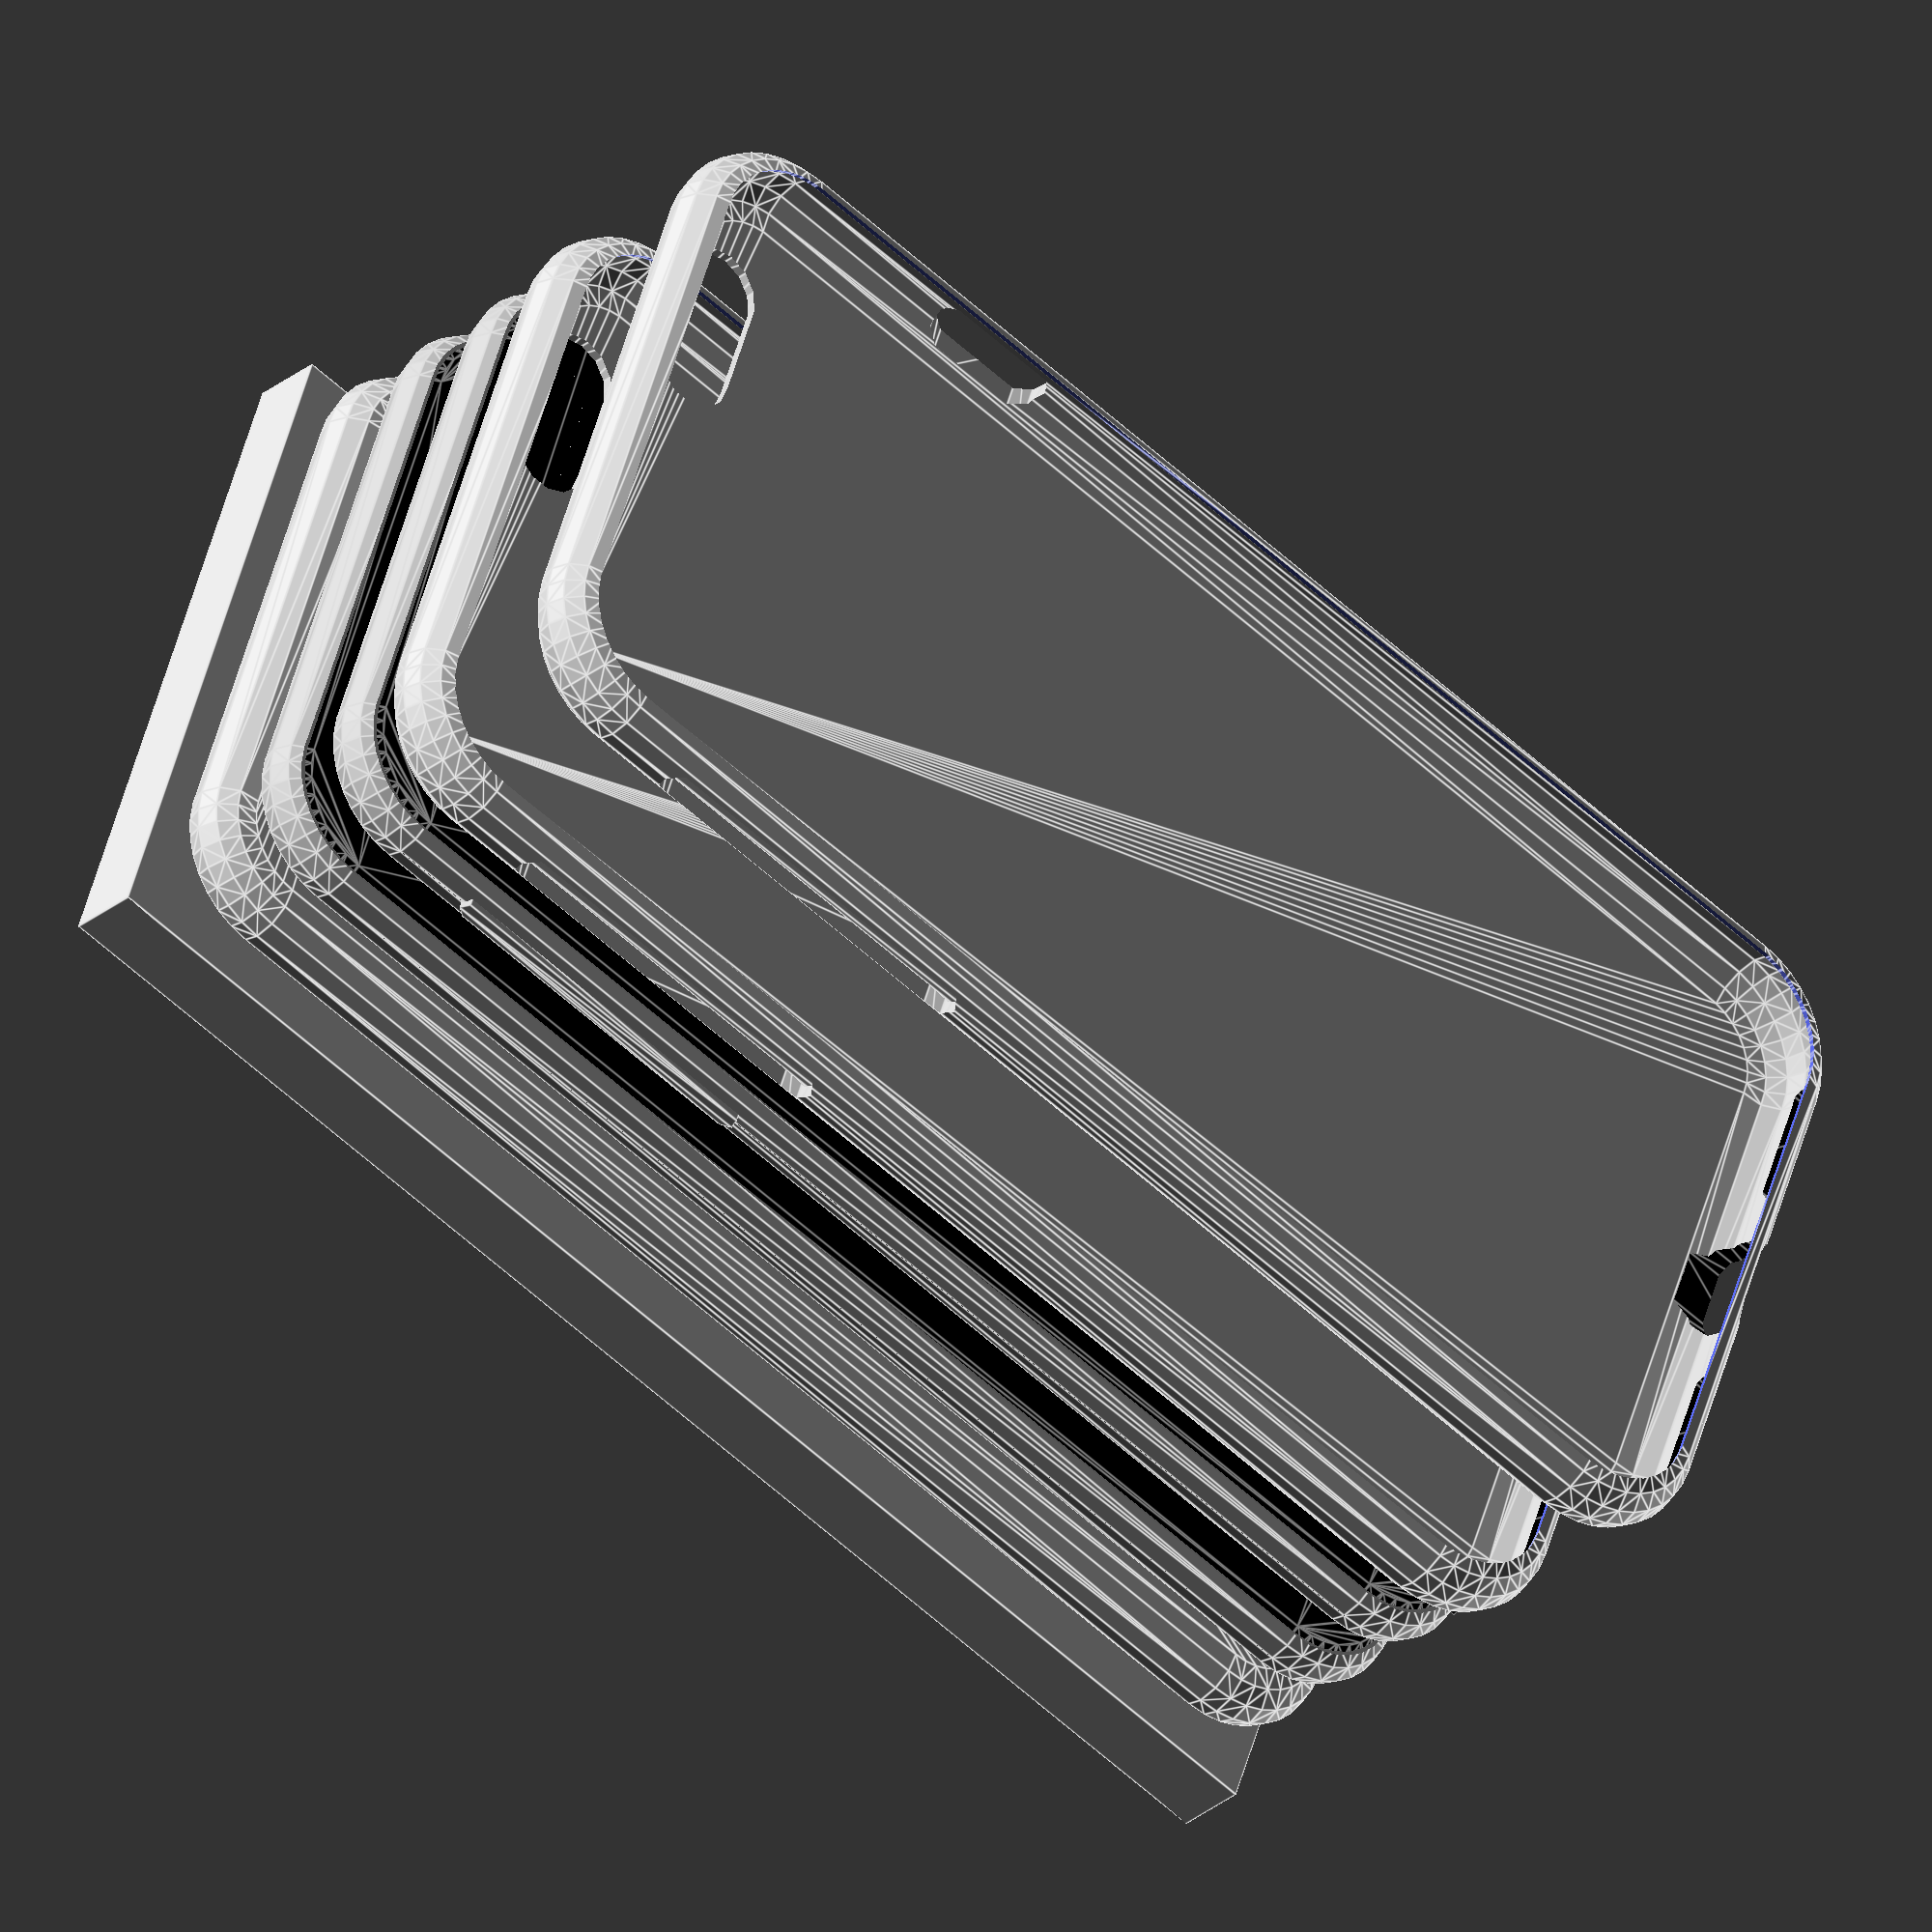
<openscad>
// Thickness of the back / bottom of the case
$caseback=0.9;
// Thickness of the case walls
$caseedge=1.2;

// Thickness of the text cutout. Will be all the way through if larger than the case back thickness.
$textthickness = 0.4;
// First line of text
$text1="SV";
// Size of the first line of text
$text1size=20;
// Font for the first line of text
$text1font="Microsoft New Tai Lue";
// Space between the two lines of text
$textlinespace=3;
// Second line of text
$text2 ="";
// Size of the second line of text
$text2size=20;
// Font for the second line of text
$text2font="Microsoft New Tai Lue";
// Vertical offset of the text
$textvoffset=10;
// Rotation of the text around the Z axis
$textrotation=0;

// dont show any more variables in the customiser
module stopcustomiser(){}

// the overall bounding box of the phone was measured with calipers
// the outside width of the iphone
$width=66.99;
// the outside height of the iphone
$height=137.94;
// the total depth of the iphone, including screen
$depth=6.92;
// the phone has a vertical corner profile of a semi-circle
$vradius=($depth/2);
// and about this radius of horizontal corner profile
$hradius=10.25;
// the width of the screen
$screenwidth=64.55;
// the height of the screen
$screenheight=135.22;
// the depth of the screen
$screendepth=0.8;

// how much the buttons protrude from the case
$buttondepth=1;
// the radius of the button rounded end
$buttonradius=1;

// the length of the power button
$powerbuttonlength=9;
// how far the bottom of the powerbutton is from the centre
$powerbuttonfromcentre=30;

// the length of the volume buttons cluster
$volclusterlength=32;
// how far the bottom of the volume cluster is from the centre
$volclusterfromcentre=18;

// how long the bottom cutouts are for speaker holes
$bottomcutoutlength=12;
// the radius of the bottom cutouts rounded ends
$bottomcutoutradius=0.6;
// how far the bottom cutouts are from the centre
$bottomcutoutfromcentre=12;

// how long the power socket hole is
$powerlength=3;
// the radius of the power socket hole
$powerradius=1;

// how far the camera notch is from the centre
$camerapositionw=13;
// how far the camera notch is from the top
$camerapositionh=7.5;
// the radius of the camera notch rounded ends
$cameraradius=4;
// the length of the camera notch
$camerastretch=9.7;

// calculate the case size
$casewidth = $width + $caseedge*2;
$caseheight = $height + $caseedge*2;
$casedepth = $depth + $caseback;


// configure the accuracy of the rendering 
$fs=$preview ? 2 : 0.6;
$fa=$preview ? 6 : 6;

// the overall outside bounding box of the main phone body
module bbox() {
    cube([$width, $height, $depth], center=true);
}
// sanity check
if ($preview) translate([0,0,-60]) bbox();


// a rounded box with specified outer dimensions, and with specified vertical and horizontal semicircular chamfers
module roundedbox(width, height, depth, vradius, hradius) {
    // a rounded corner with different horizontal and vertical diameters
    module corner() {
        // create a vradius circle and extrude it around hradius
        rotate_extrude(convexity=1)
            translate([hradius-vradius, 0, 0]) circle(r=vradius);
    };

    // position the centre of each corner so that we get the total dimensions after hulling
    innerWidth = width / 2 - hradius;
    innerHeight = height / 2 -hradius;

    // the total hull encompassing the four corners
    hull() {
        translate([+innerWidth, +innerHeight, 0]) corner();
        translate([-innerWidth, +innerHeight, 0]) corner();
        translate([+innerWidth, -innerHeight, 0]) corner();
        translate([-innerWidth, -innerHeight, 0]) corner();
    };
}


// the overall outside shape of the phone body
module iphone6sbody() {
    roundedbox($width, $height, $depth, $vradius, $hradius);
};
// sanity check
if ($preview) translate([0,0,-50]) iphone6sbody();


// the phone body with notch around screen
module iphone6s() {
    // get phone metal body only by subtracting the screen volume
    color("silver") intersection() {
        iphone6sbody();
        translate([0,0,-$screendepth]) cube([$width, $height, $depth], center=true);
    };
    // get screen notched area only by subtracting the other part and resizing it to screen dimensions
    color("black") resize([$screenwidth,$screenheight,$screendepth]) intersection() {
        iphone6sbody();
        translate([0,0,($depth/2)-$screendepth]) cube([$width, $height, $screendepth], center=true);
    };
}
// sanity check
if ($preview) translate([0,0,-40]) iphone6s();


// the buttons / camera / power socket / speaker holes
module buttons(
    width = $width, height = $height, depth = $depth,
    buttonradius = $buttonradius, buttondepth = $buttondepth,
    powerbuttonfromcentre = $powerbuttonfromcentre, powerbuttonlength = $powerbuttonlength, powerbuttonvshift = 0,
    volclusterfromcentre = $volclusterfromcentre, volclusterlength = $volclusterlength, volclustervshift = 0,
    bottomcutoutradius = $bottomcutoutradius, bottomcutoutfromcentre = $bottomcutoutfromcentre, bottomcutoutlength = $bottomcutoutlength,
    powerradius = $powerradius, powerlength = $powerlength, powervshift = 0,
    cameraradius = $cameraradius, camerapositionw = $camerapositionw, camerapositionh = $camerapositionh, camerastretch = $camerastretch
) {

    // power button
    color("silver") translate([width/2, powerbuttonfromcentre, 0]) hull(){
        rotate([0, 90, 0]){
            translate([powerbuttonvshift, 0, 0]) cylinder(r=buttonradius, h=buttondepth, center=true);
            translate([powerbuttonvshift, powerbuttonlength, 0]) cylinder(r=buttonradius, h=buttondepth, center=true);
        }
    }

    // volume cluster
    color("silver") translate([-width/2, volclusterfromcentre, 0]) hull(){
        rotate([0, 90, 0]){
            translate([volclustervshift, 0, 0]) cylinder(r=buttonradius, h=buttondepth, center=true);
            translate([volclustervshift, volclusterlength, 0]) cylinder(r=buttonradius, h=buttondepth, center=true);
        }
    }

    // bottom long cutout left
    color("black") hull(){
        rotate([90, 90, 0]){
            translate([0, -bottomcutoutfromcentre, height/2]) cylinder(r=bottomcutoutradius, h=buttondepth, center=true);
            translate([0, -bottomcutoutlength-bottomcutoutfromcentre, height/2]) cylinder(r=bottomcutoutradius, h=buttondepth, center=true);
        }
    }

    // bottom long cutout right
    color("black") hull(){
        rotate([90, 90, 0]){
            translate([0, bottomcutoutfromcentre, height/2]) cylinder(r=bottomcutoutradius, h=buttondepth, center=true);
            translate([0, bottomcutoutlength+bottomcutoutfromcentre, height/2]) cylinder(r=bottomcutoutradius, h=buttondepth, center=true);
        }
    }

    // power cutout
    color("black") hull(){
        rotate([90, 90, 0]){
            translate([powervshift, -powerlength, height/2]) cylinder(r=powerradius, h=buttondepth, center=true);
            translate([powervshift, powerlength, height/2]) cylinder(r=powerradius, h=buttondepth, center=true);
        }
    }

    // camera cutout
    color("silver") translate([width/2-camerapositionw, height/2-camerapositionh, -depth/2]) hull(){
        cylinder(r=cameraradius, h=buttondepth, center=true);
        translate([-camerastretch,0, 0]) cylinder(r=cameraradius, h=buttondepth, center=true);
    }
}
// sanity check
if ($preview) translate([0,0,-30]) { iphone6s(); buttons(); }


// the case made up of a phone shape with a phone and buttons subtracted from it
module case() {
    difference() {
        roundedbox($casewidth, $caseheight, $casedepth, $casedepth/2, $hradius+$caseedge);

        translate([0,0,($casedepth-$depth)/2]) {

            // subtract the phone
            iphone6s();

            // make a hole for the screen
            translate([0,0,-13]) {
                resize([$screenwidth,$screenheight,5]) intersection() {
                    iphone6sbody();
                    translate([0,0,($depth/2)-$screendepth]) cube([$width, $height, $screendepth], center=true);
                }
            };
            buttons(
                buttondepth = 10, buttonradius = 2,
                powerbuttonlength = $powerbuttonlength, powerbuttonvshift = 1,
                volclusterlength = $volclusterlength, volclustervshift = 1,
                powerradius = 2.9, powervshift = 0.5,
                bottomcutoutradius = 0.8
            );
        }
    }
}
// sanity check
if ($preview) translate([0,0,-20]) { case(); }


// a text message printed in 2d then extruded vertically
module message() {
    translate([0, -$textvoffset, -$casedepth/2 + $textthickness]) rotate ([0, 180,-$textrotation]) 
    linear_extrude($textthickness) union() {
        text($text1, halign="center", size=$text1size, font=$text1font);
        translate([0, -$textlinespace-$text2size, 0]) text($text2, halign="center", size=$text2size, font=$text2font );
    }
}
// sanity check
if ($preview) translate([0,0,-10]) { message(); }


// output the completed case
difference() {
    case();
    message();
}

</openscad>
<views>
elev=209.9 azim=108.9 roll=220.2 proj=o view=edges
</views>
